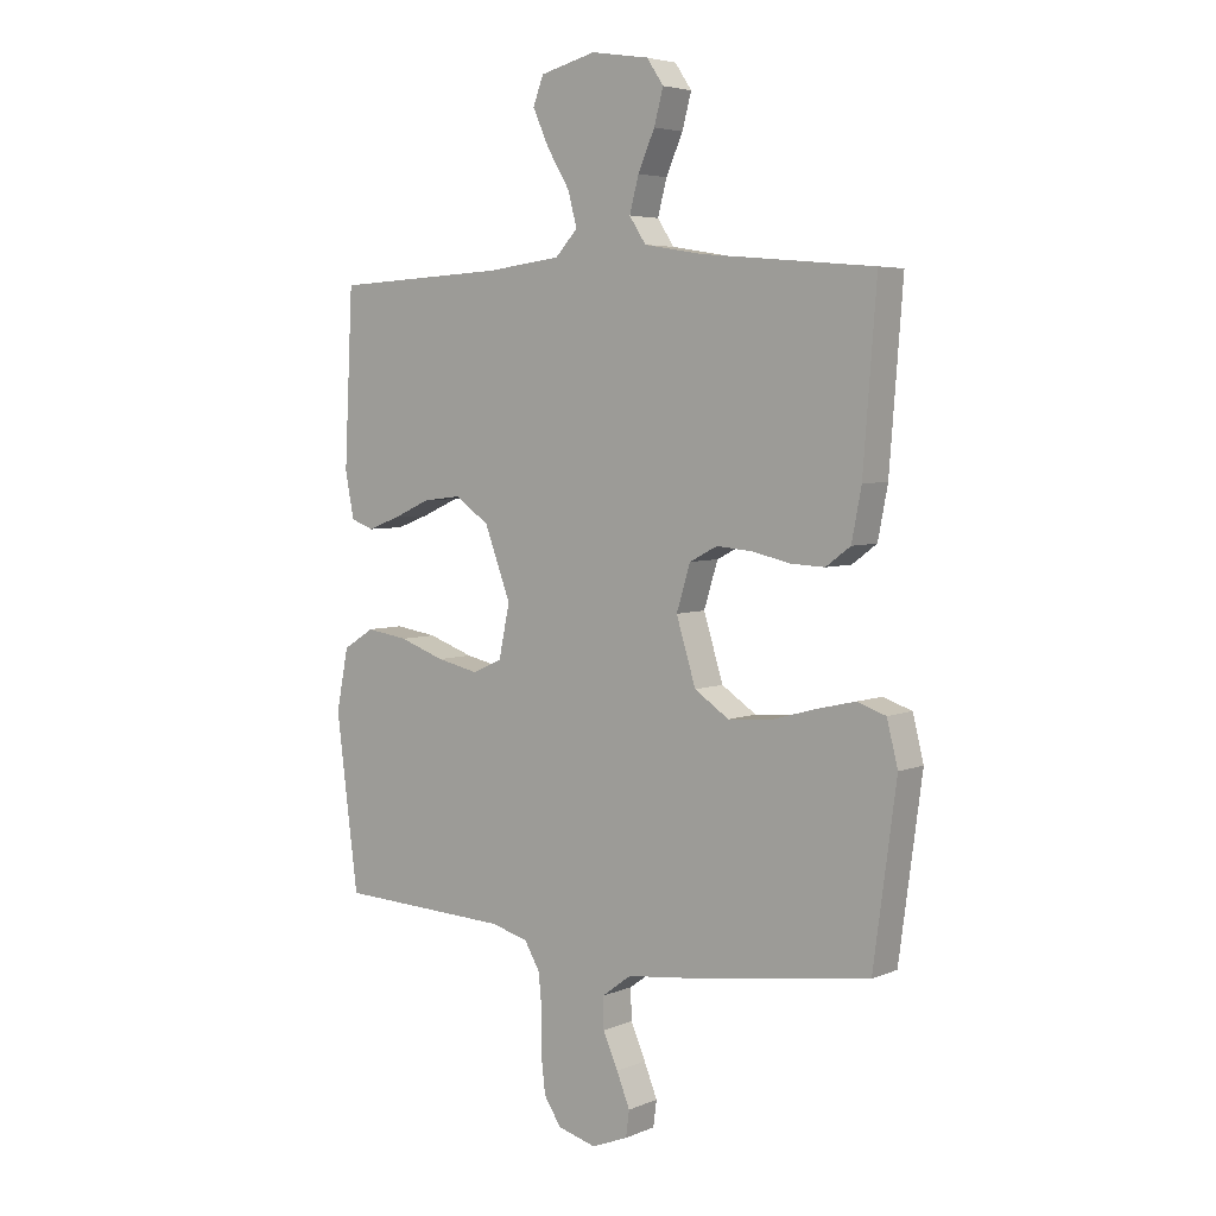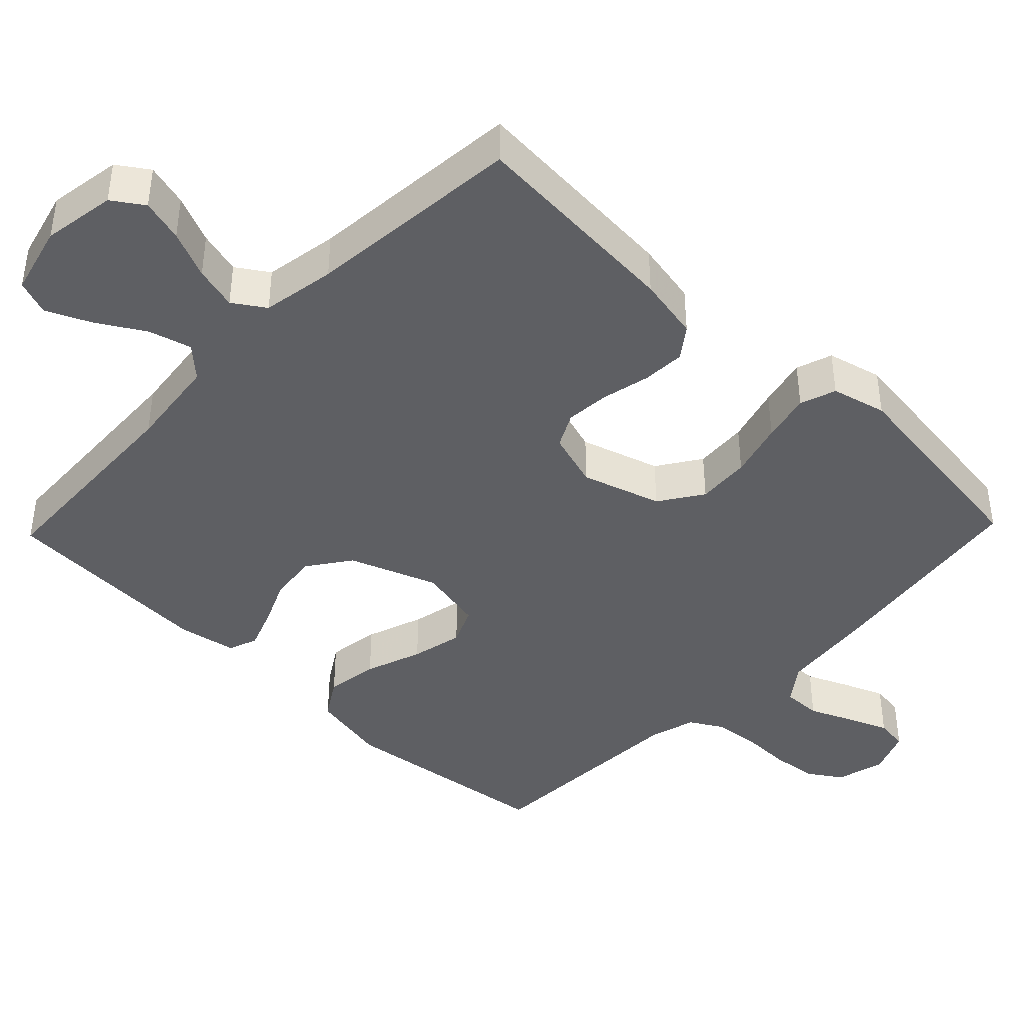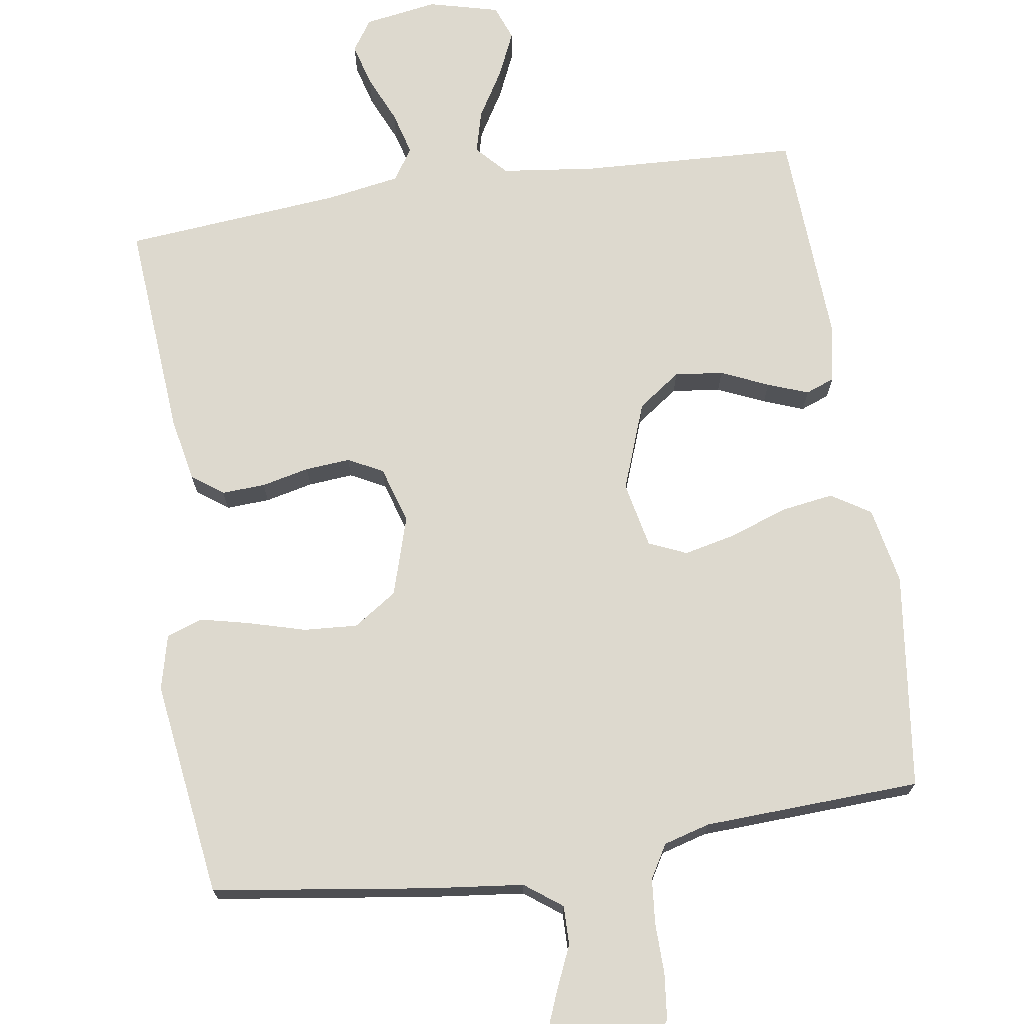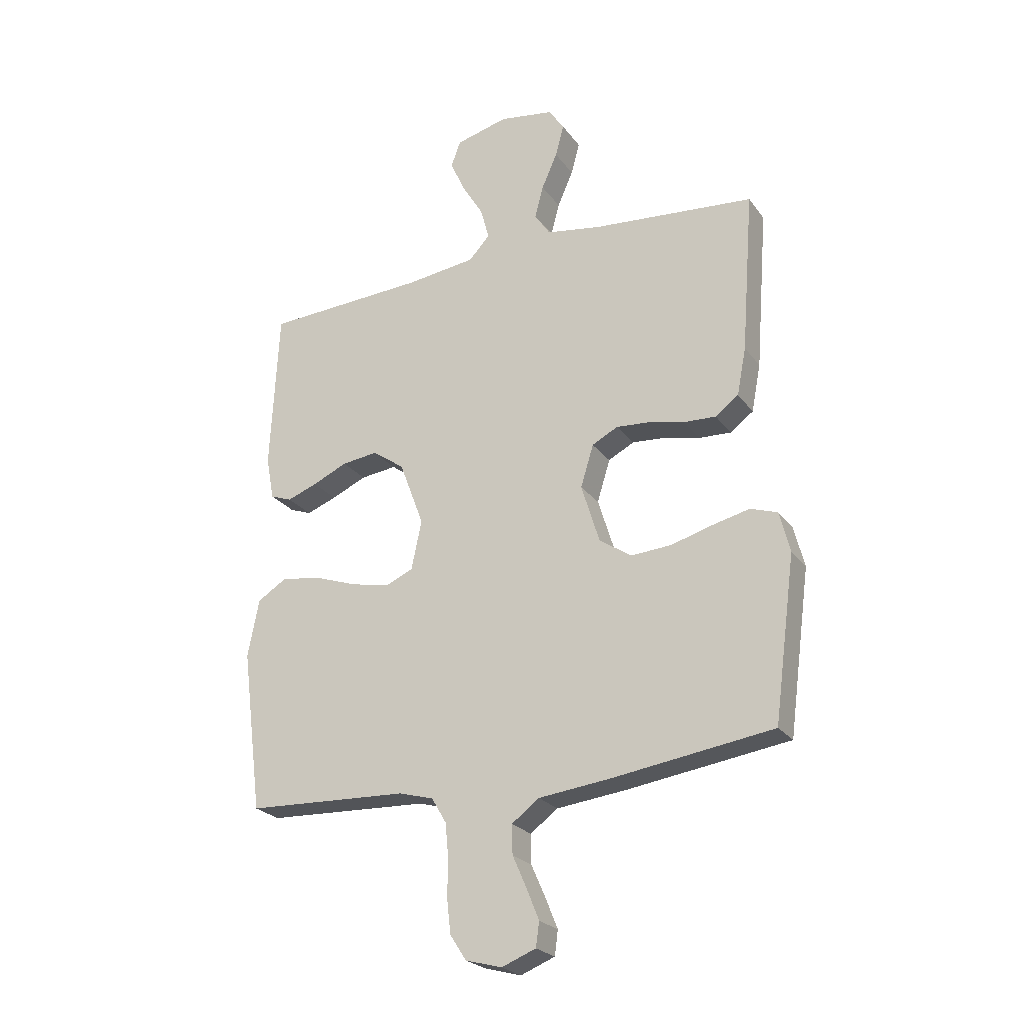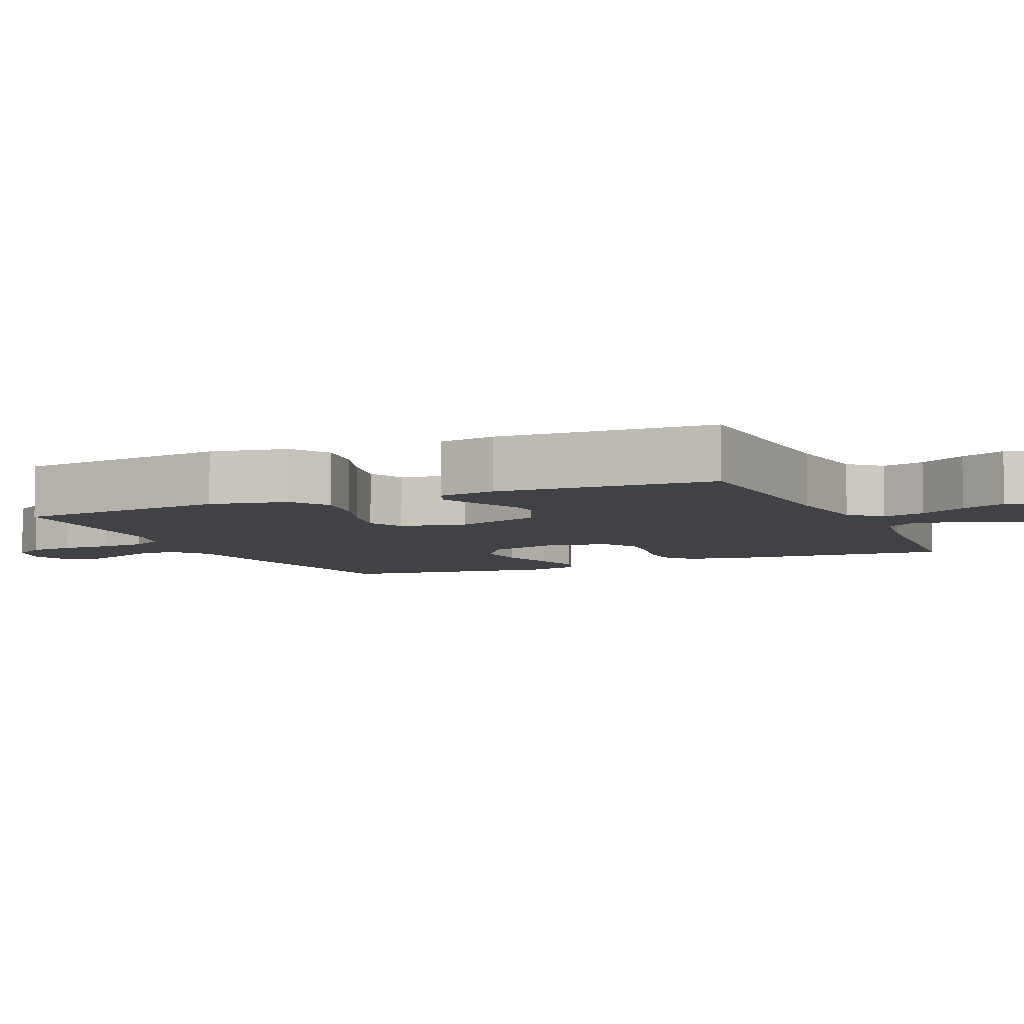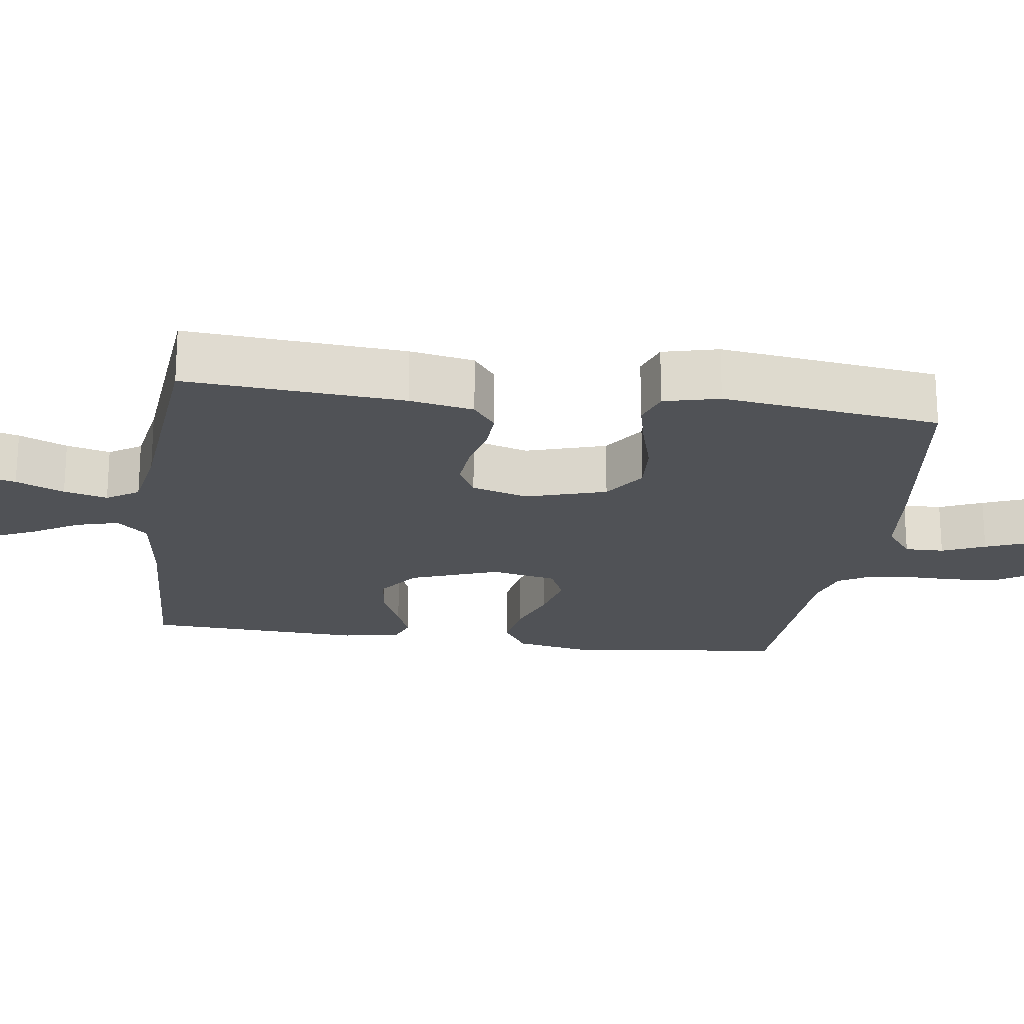
<metadata>
{"format":"obj","ext":"obj","renderer":"f3d","projection":"perspective","resolution":1024,"background":"white","views":[{"elev":4.9,"azim":37.8,"up":"+Z"},{"elev":-41.9,"azim":46.1,"up":"+Y"},{"elev":71.8,"azim":171.3,"up":"+Y"},{"elev":-24.3,"azim":27.2,"up":"+Z"},{"elev":-6.3,"azim":-66.1,"up":"+Y"},{"elev":-20.7,"azim":82.0,"up":"+Y"}]}
</metadata>
<code>
v 0.5 0.07 -0.5
v 0.2 0.07 -0.543
v 0.07 0.07 -0.558
v 0.019 0.07 -0.596
v 0.02 0.07 -0.65
v 0.046 0.07 -0.709
v 0.069 0.07 -0.766
v 0.063 0.07 -0.811
v 0 0.07 -0.836
v -0.067 0.07 -0.818
v -0.097 0.07 -0.772
v -0.104 0.07 -0.709
v -0.103 0.07 -0.64
v -0.109 0.07 -0.577
v -0.136 0.07 -0.531
v -0.2 0.07 -0.513
v -0.5 0.07 -0.5
v -0.538 0.07 -0.2
v -0.517 0.07 -0.093
v -0.463 0.07 -0.059
v -0.39 0.07 -0.07
v -0.311 0.07 -0.098
v -0.239 0.07 -0.114
v -0.187 0.07 -0.091
v -0.168 0.07 0
v -0.213 0.07 0.121
v -0.272 0.07 0.163
v -0.339 0.07 0.155
v -0.404 0.07 0.126
v -0.46 0.07 0.105
v -0.5 0.07 0.12
v -0.515 0.07 0.2
v -0.5 0.07 0.5
v -0.2 0.07 0.515
v -0.071 0.07 0.531
v -0.032 0.07 0.573
v -0.048 0.07 0.632
v -0.087 0.07 0.697
v -0.115 0.07 0.759
v -0.097 0.07 0.807
v 0 0.07 0.832
v 0.101 0.07 0.816
v 0.13 0.07 0.773
v 0.114 0.07 0.714
v 0.085 0.07 0.648
v 0.069 0.07 0.588
v 0.098 0.07 0.544
v 0.2 0.07 0.527
v 0.5 0.07 0.5
v 0.477 0.07 0.2
v 0.46 0.07 0.112
v 0.417 0.07 0.08
v 0.357 0.07 0.083
v 0.291 0.07 0.098
v 0.229 0.07 0.103
v 0.181 0.07 0.078
v 0.157 0.07 0
v 0.191 0.07 -0.11
v 0.251 0.07 -0.15
v 0.325 0.07 -0.145
v 0.403 0.07 -0.123
v 0.471 0.07 -0.107
v 0.521 0.07 -0.124
v 0.54 0.07 -0.2
v 0.5 0 -0.5
v 0.2 0 -0.543
v 0.07 0 -0.558
v 0.019 0 -0.596
v 0.02 0 -0.65
v 0.046 0 -0.709
v 0.069 0 -0.766
v 0.063 0 -0.811
v 0 0 -0.836
v -0.067 0 -0.818
v -0.097 0 -0.772
v -0.104 0 -0.709
v -0.103 0 -0.64
v -0.109 0 -0.577
v -0.136 0 -0.531
v -0.2 0 -0.513
v -0.5 0 -0.5
v -0.538 0 -0.2
v -0.517 0 -0.093
v -0.463 0 -0.059
v -0.39 0 -0.07
v -0.311 0 -0.098
v -0.239 0 -0.114
v -0.187 0 -0.091
v -0.168 0 0
v -0.213 0 0.121
v -0.272 0 0.163
v -0.339 0 0.155
v -0.404 0 0.126
v -0.46 0 0.105
v -0.5 0 0.12
v -0.515 0 0.2
v -0.5 0 0.5
v -0.2 0 0.515
v -0.071 0 0.531
v -0.032 0 0.573
v -0.048 0 0.632
v -0.087 0 0.697
v -0.115 0 0.759
v -0.097 0 0.807
v 0 0 0.832
v 0.101 0 0.816
v 0.13 0 0.773
v 0.114 0 0.714
v 0.085 0 0.648
v 0.069 0 0.588
v 0.098 0 0.544
v 0.2 0 0.527
v 0.5 0 0.5
v 0.477 0 0.2
v 0.46 0 0.112
v 0.417 0 0.08
v 0.357 0 0.083
v 0.291 0 0.098
v 0.229 0 0.103
v 0.181 0 0.078
v 0.157 0 0
v 0.191 0 -0.11
v 0.251 0 -0.15
v 0.325 0 -0.145
v 0.403 0 -0.123
v 0.471 0 -0.107
v 0.521 0 -0.124
v 0.54 0 -0.2
f 1 2 3
f 64 1 3
f 63 64 3
f 62 63 3
f 61 62 3
f 60 61 3
f 59 60 3 4
f 58 59 4
f 57 58 4
f 52 53 54
f 51 52 54
f 50 51 54
f 49 50 54
f 48 49 54
f 47 48 54 55
f 46 47 55 56
f 43 44 45
f 42 43 45
f 41 42 45
f 40 41 45
f 39 40 45
f 38 39 45
f 37 38 45
f 36 37 45 46
f 46 56 57
f 36 46 57
f 35 36 57
f 32 33 34
f 31 32 34
f 30 31 34
f 29 30 34
f 28 29 34
f 27 28 34 35
f 20 21 22
f 19 20 22
f 18 19 22
f 17 18 22
f 16 17 22
f 15 16 22 23
f 14 15 23 24
f 11 12 13
f 10 11 13
f 9 10 13
f 8 9 13
f 7 8 13
f 6 7 13
f 5 6 13
f 4 5 13 14
f 14 24 25
f 4 14 25
f 57 4 25
f 26 27 35 57
f 25 26 57
f 67 66 65
f 67 65 128
f 67 128 127
f 67 127 126
f 67 126 125
f 67 125 124
f 68 67 124 123
f 68 123 122
f 68 122 121
f 118 117 116
f 118 116 115
f 118 115 114
f 118 114 113
f 118 113 112
f 119 118 112 111
f 120 119 111 110
f 109 108 107
f 109 107 106
f 109 106 105
f 109 105 104
f 109 104 103
f 109 103 102
f 109 102 101
f 110 109 101 100
f 121 120 110
f 121 110 100
f 121 100 99
f 98 97 96
f 98 96 95
f 98 95 94
f 98 94 93
f 98 93 92
f 99 98 92 91
f 86 85 84
f 86 84 83
f 86 83 82
f 86 82 81
f 86 81 80
f 87 86 80 79
f 88 87 79 78
f 77 76 75
f 77 75 74
f 77 74 73
f 77 73 72
f 77 72 71
f 77 71 70
f 77 70 69
f 78 77 69 68
f 89 88 78
f 89 78 68
f 89 68 121
f 121 99 91 90
f 121 90 89
f 1 65 66 2
f 2 66 67 3
f 3 67 68 4
f 4 68 69 5
f 5 69 70 6
f 6 70 71 7
f 7 71 72 8
f 8 72 73 9
f 9 73 74 10
f 10 74 75 11
f 11 75 76 12
f 12 76 77 13
f 13 77 78 14
f 14 78 79 15
f 15 79 80 16
f 16 80 81 17
f 17 81 82 18
f 18 82 83 19
f 19 83 84 20
f 20 84 85 21
f 21 85 86 22
f 22 86 87 23
f 23 87 88 24
f 24 88 89 25
f 25 89 90 26
f 26 90 91 27
f 27 91 92 28
f 28 92 93 29
f 29 93 94 30
f 30 94 95 31
f 31 95 96 32
f 32 96 97 33
f 33 97 98 34
f 34 98 99 35
f 35 99 100 36
f 36 100 101 37
f 37 101 102 38
f 38 102 103 39
f 39 103 104 40
f 40 104 105 41
f 41 105 106 42
f 42 106 107 43
f 43 107 108 44
f 44 108 109 45
f 45 109 110 46
f 46 110 111 47
f 47 111 112 48
f 48 112 113 49
f 49 113 114 50
f 50 114 115 51
f 51 115 116 52
f 52 116 117 53
f 53 117 118 54
f 54 118 119 55
f 55 119 120 56
f 56 120 121 57
f 57 121 122 58
f 58 122 123 59
f 59 123 124 60
f 60 124 125 61
f 61 125 126 62
f 62 126 127 63
f 63 127 128 64
f 64 128 65 1

</code>
